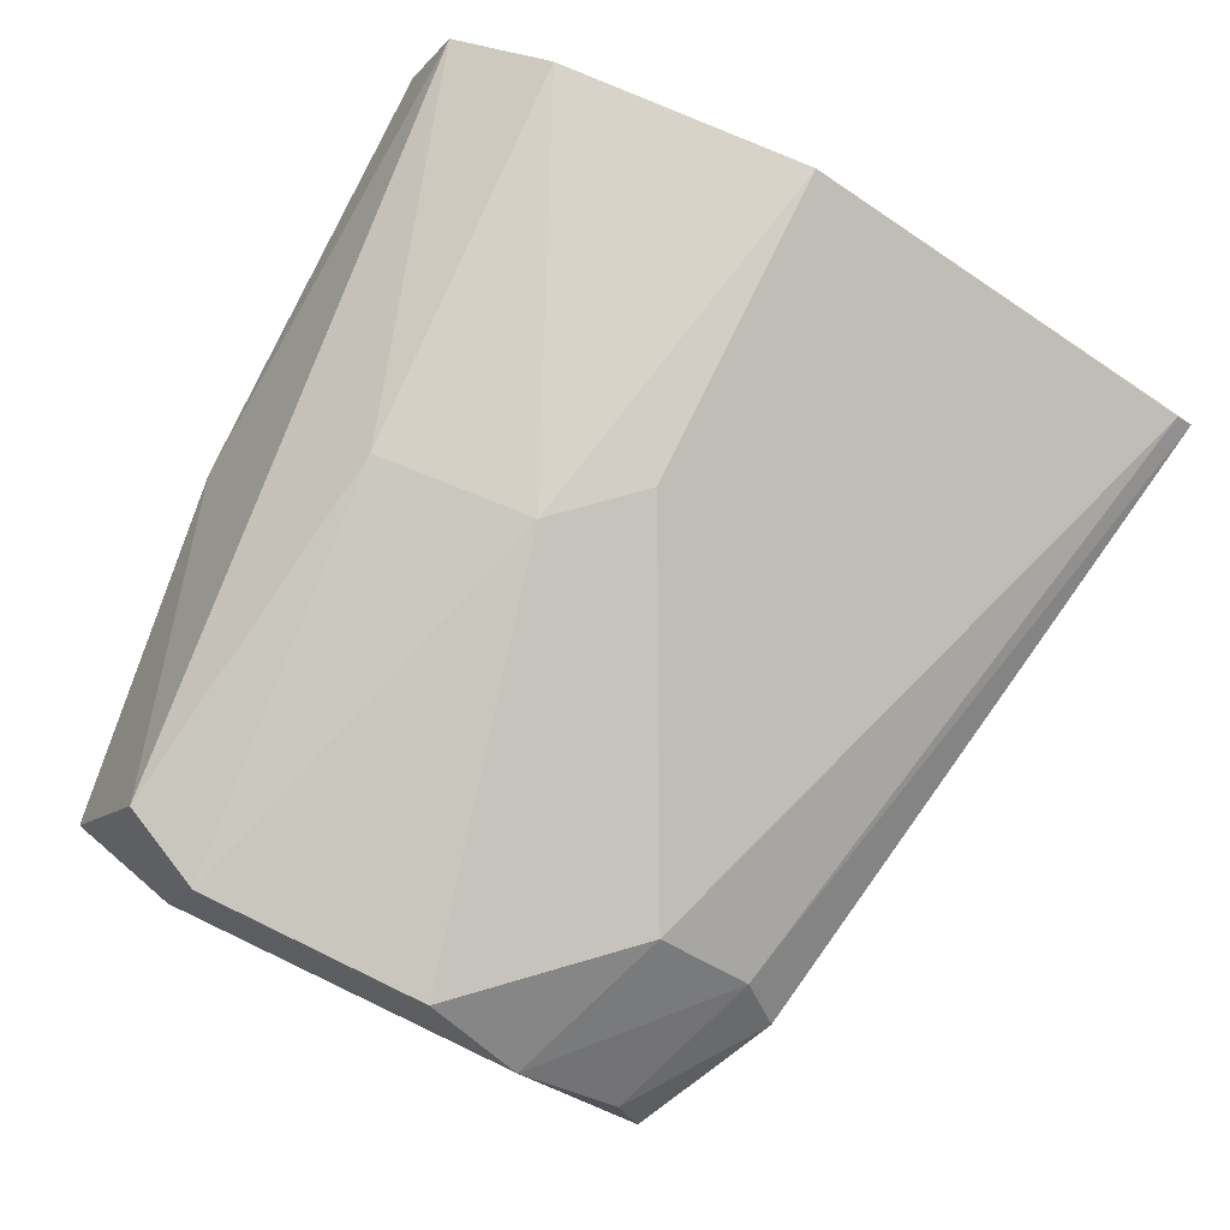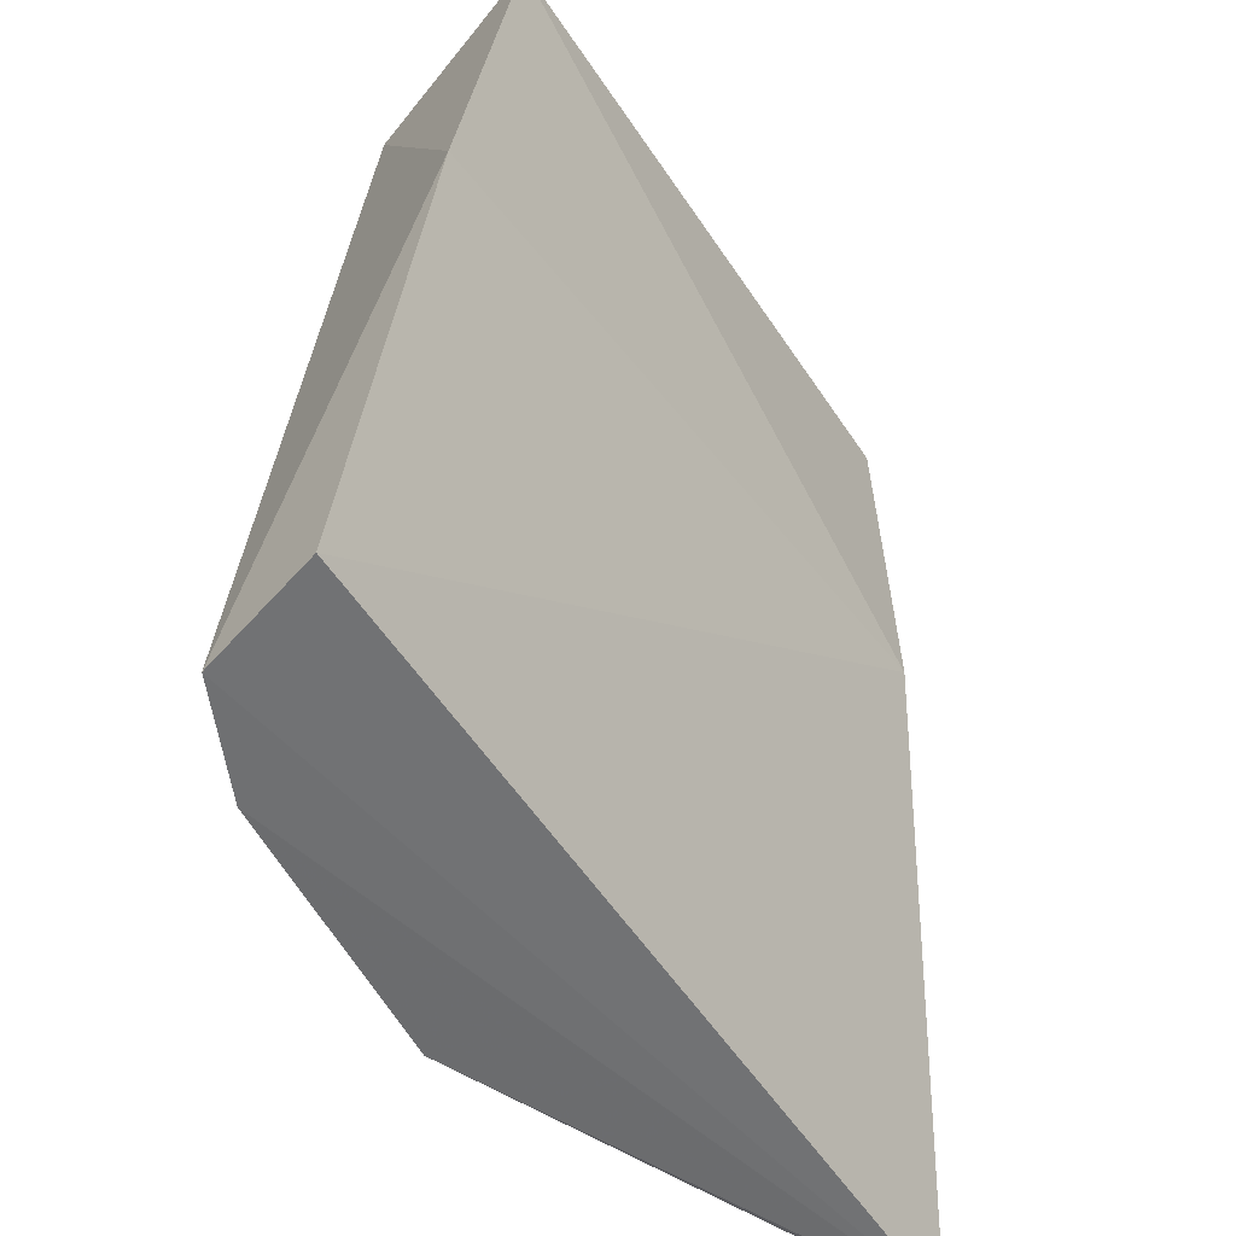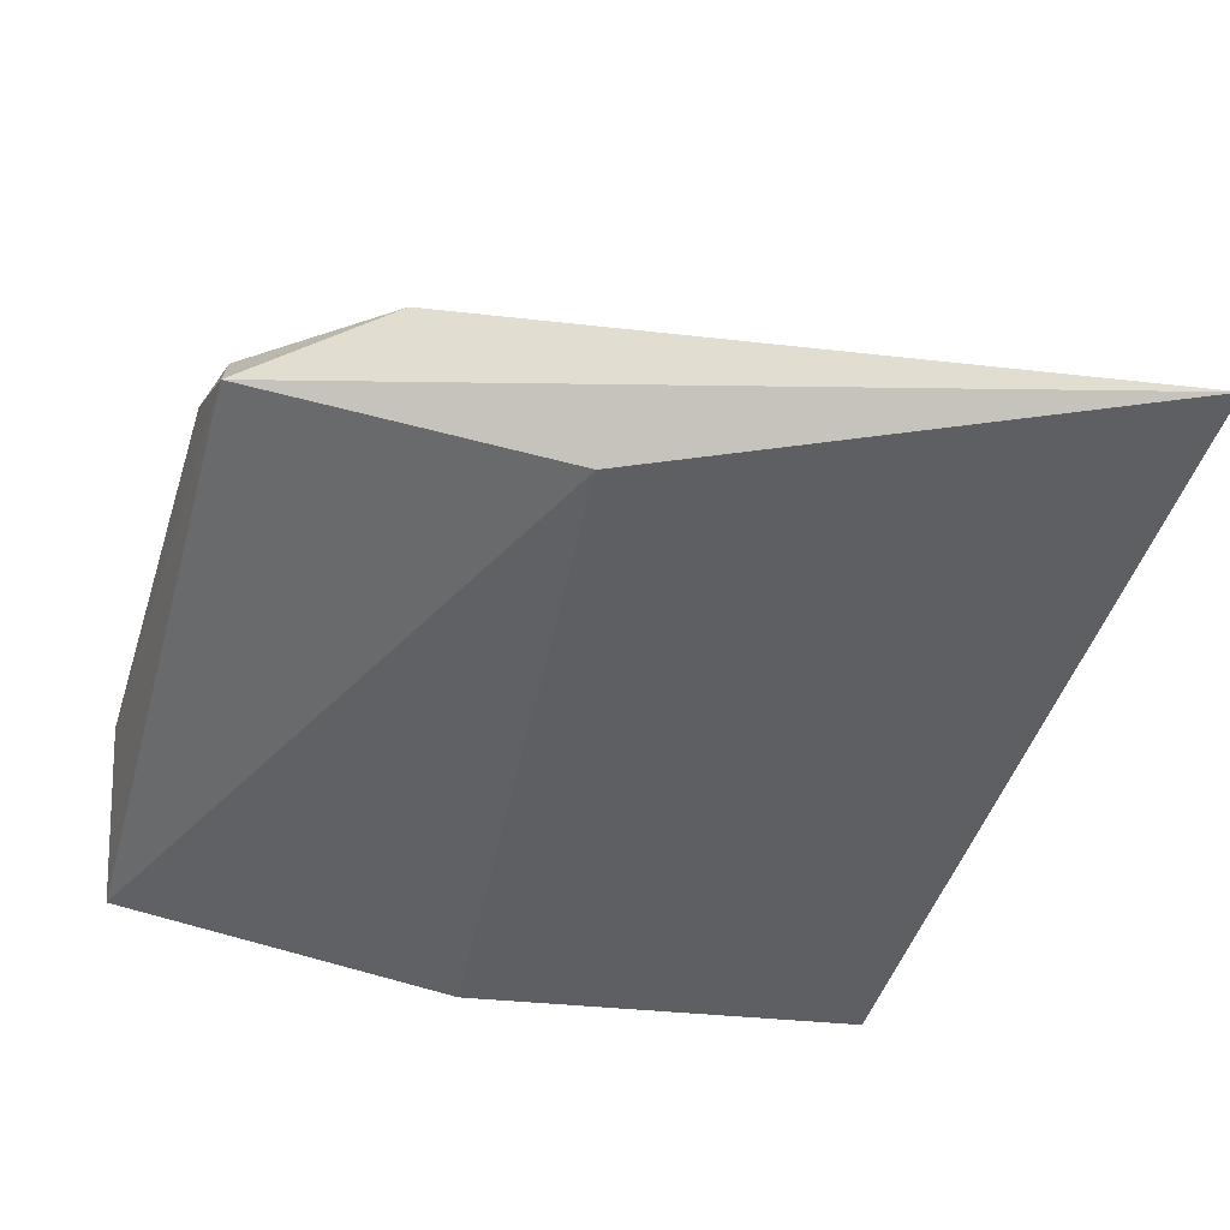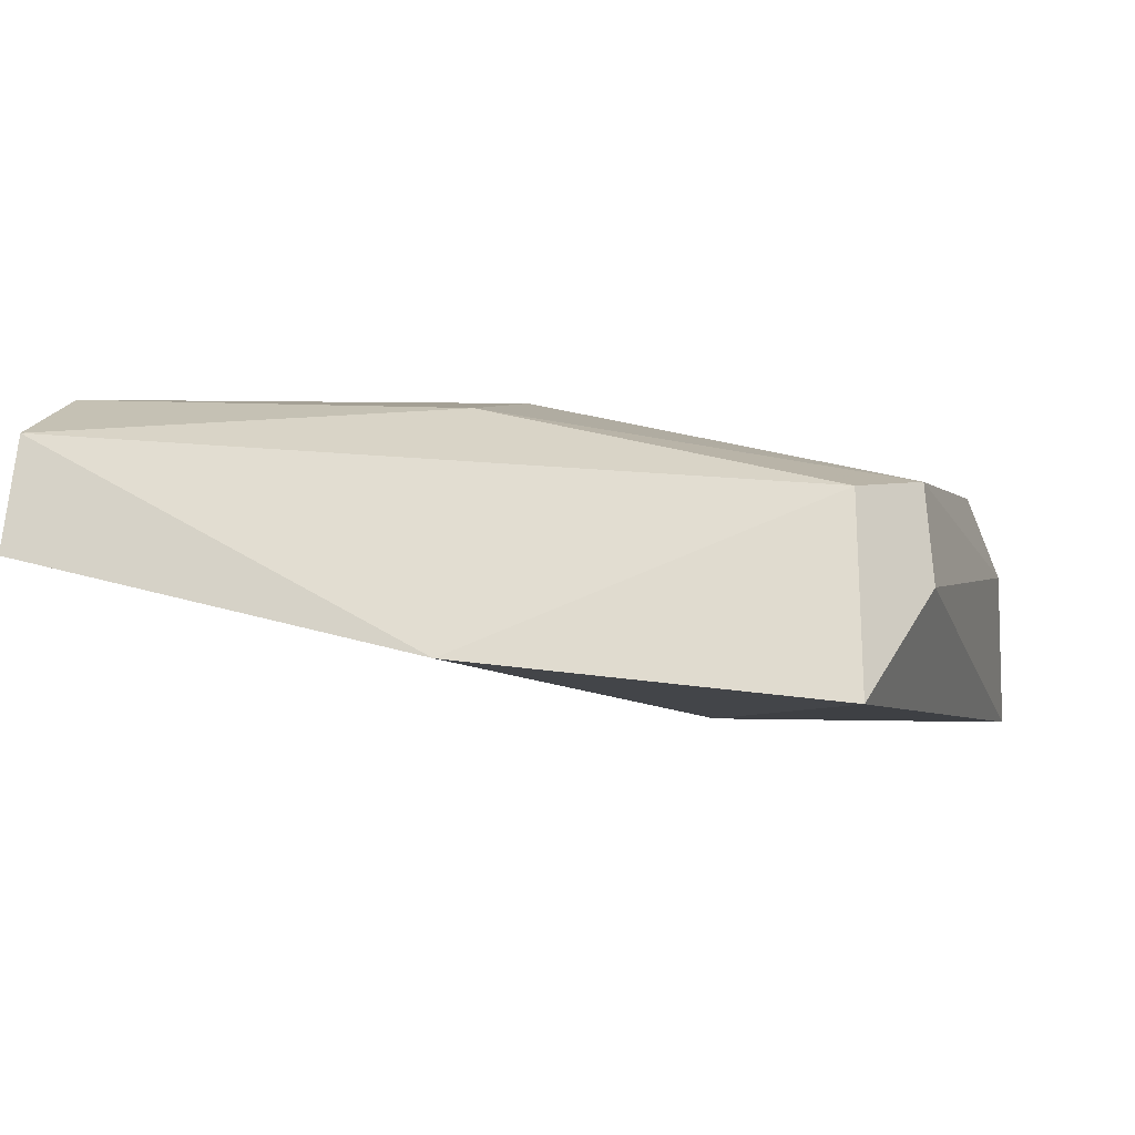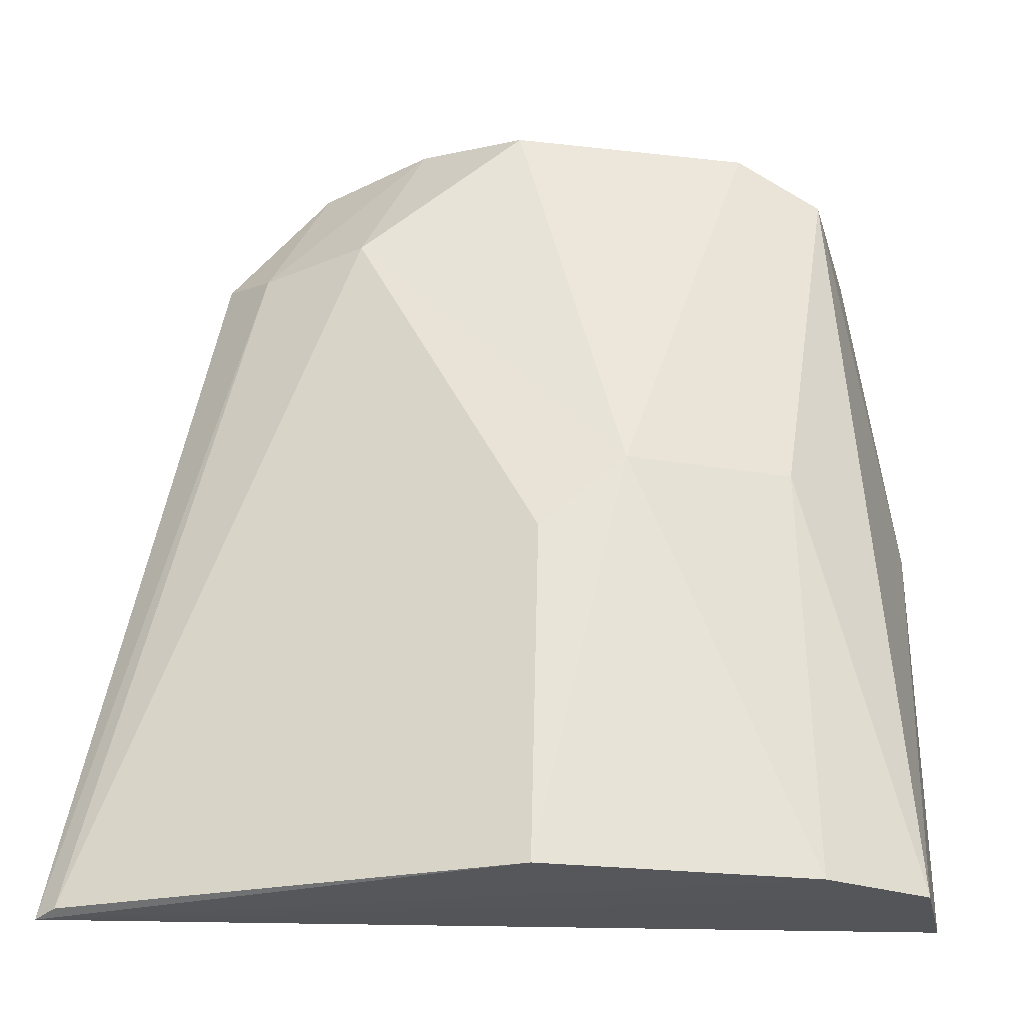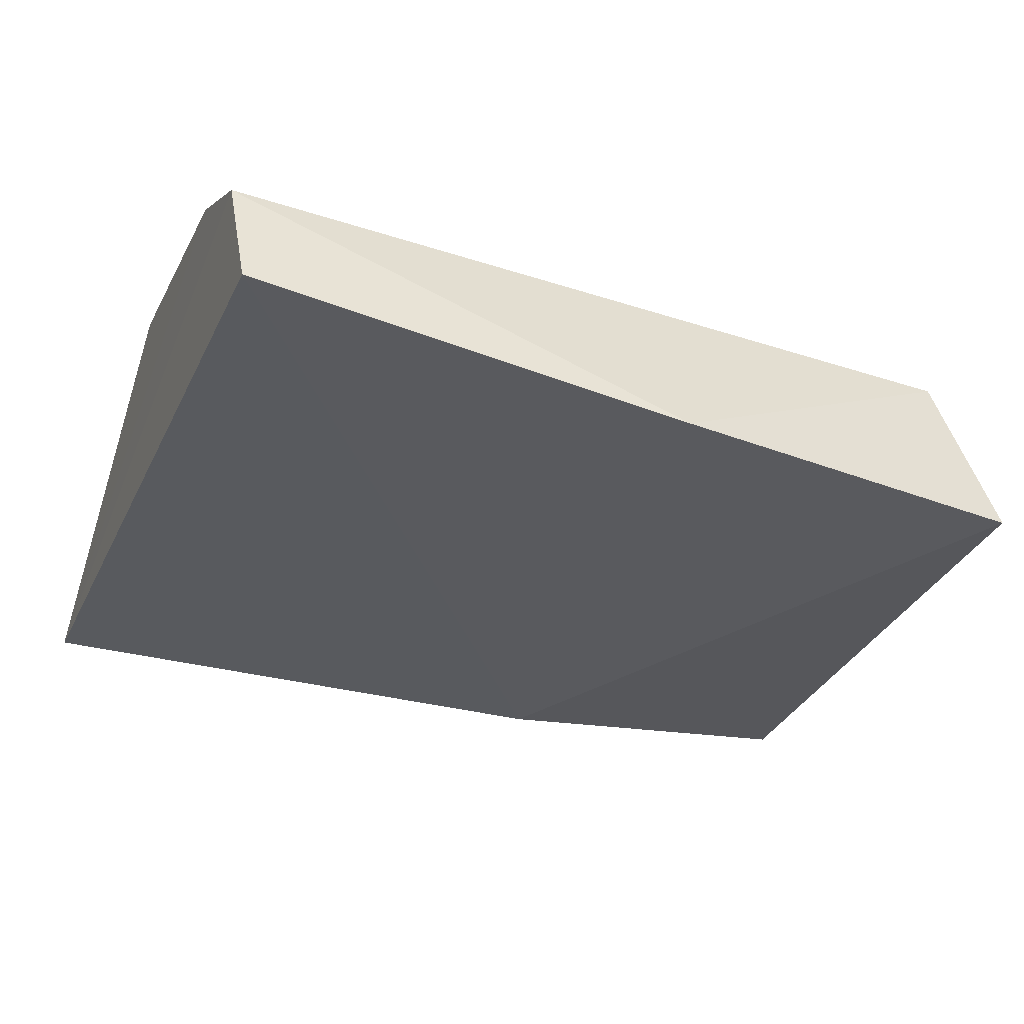
<metadata>
{"format":"obj","ext":"obj","renderer":"f3d","projection":"perspective","resolution":1024,"background":"white","views":[{"elev":76.0,"azim":24.2,"up":"+Y"},{"elev":-53.7,"azim":-62.8,"up":"+Z"},{"elev":-57.3,"azim":71.0,"up":"+Y"},{"elev":-0.4,"azim":-72.6,"up":"+Y"},{"elev":-27.0,"azim":170.2,"up":"+Z"},{"elev":-23.2,"azim":-110.7,"up":"+Y"}]}
</metadata>
<code>
v 0.01604 0.1138 0.06844
v 0.02289 0.1111 0.0634
v 0.01316 0.12 0.03859
v 3.536e-05 0.1186 0.03868
v -0.001306 0.1102 0.06681
v 0.02799 0.1119 0.03852
v 0.004564 0.1168 0.06759
v 0.01853 0.1158 0.06288
v 0.02015 0.1085 0.06807
v 0.003866 0.1199 0.03861
v -0.001578 0.1145 0.03884
v 0.003356 0.1135 0.06813
v 0.001518 0.1166 0.06601
v 0.02166 0.1131 0.06273
v 0.01284 0.1165 0.0678
v 0.02741 0.1126 0.03871
v 0.01937 0.111 0.06795
v 0.0209 0.1084 0.05688
v 0.009861 0.1199 0.05295
v -0.002509 0.1114 0.05407
v 0.004046 0.1193 0.053
v 0.01279 0.1195 0.05035
f 9 6 2
f 10 6 4
f 10 3 6
f 11 4 6
f 12 1 7
f 12 9 1
f 12 5 9
f 13 12 7
f 13 5 12
f 14 8 1
f 14 2 6
f 15 7 1
f 15 1 8
f 16 6 3
f 16 3 8
f 16 14 6
f 16 8 14
f 17 9 2
f 17 1 9
f 17 14 1
f 17 2 14
f 18 9 5
f 18 6 9
f 18 11 6
f 19 3 10
f 19 7 15
f 19 15 8
f 20 4 11
f 20 13 4
f 20 5 13
f 20 18 5
f 20 11 18
f 21 10 4
f 21 4 13
f 21 19 10
f 21 13 7
f 21 7 19
f 22 19 8
f 22 8 3
f 22 3 19

</code>
